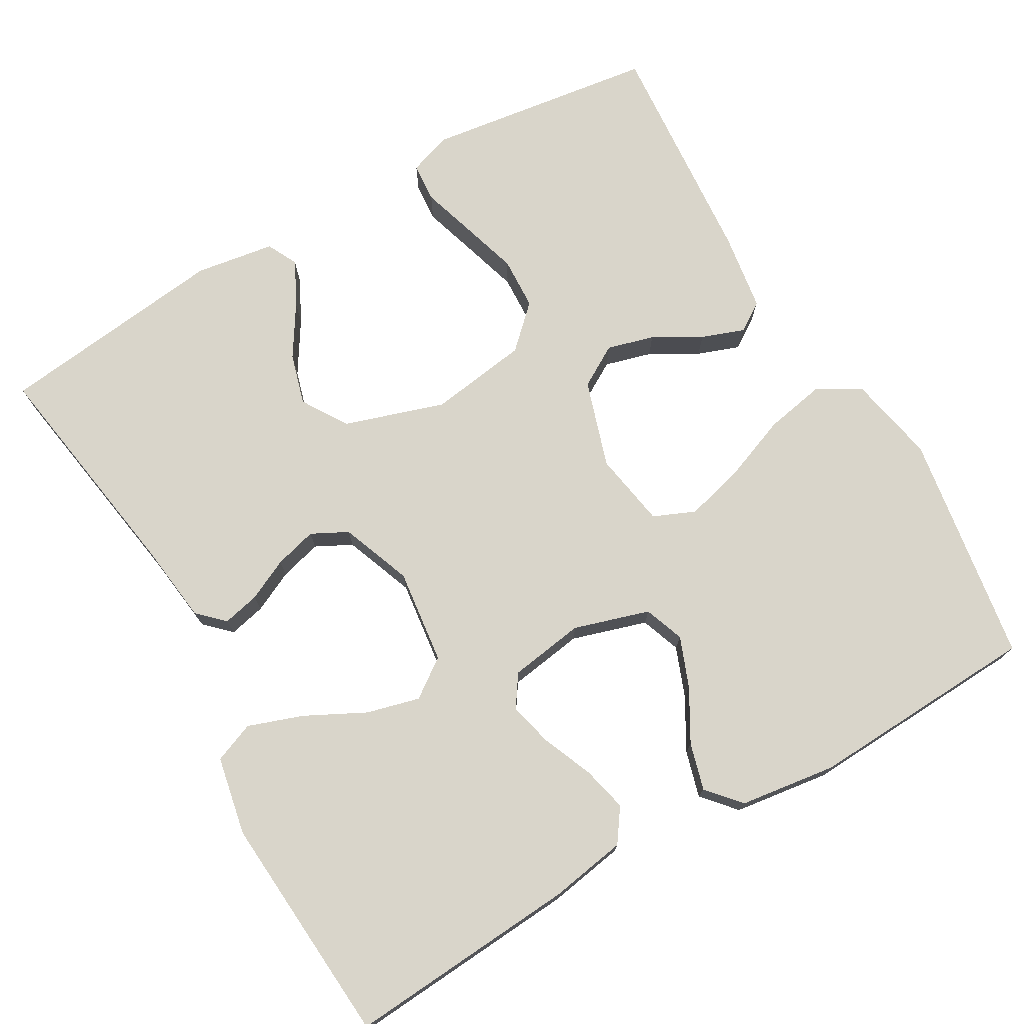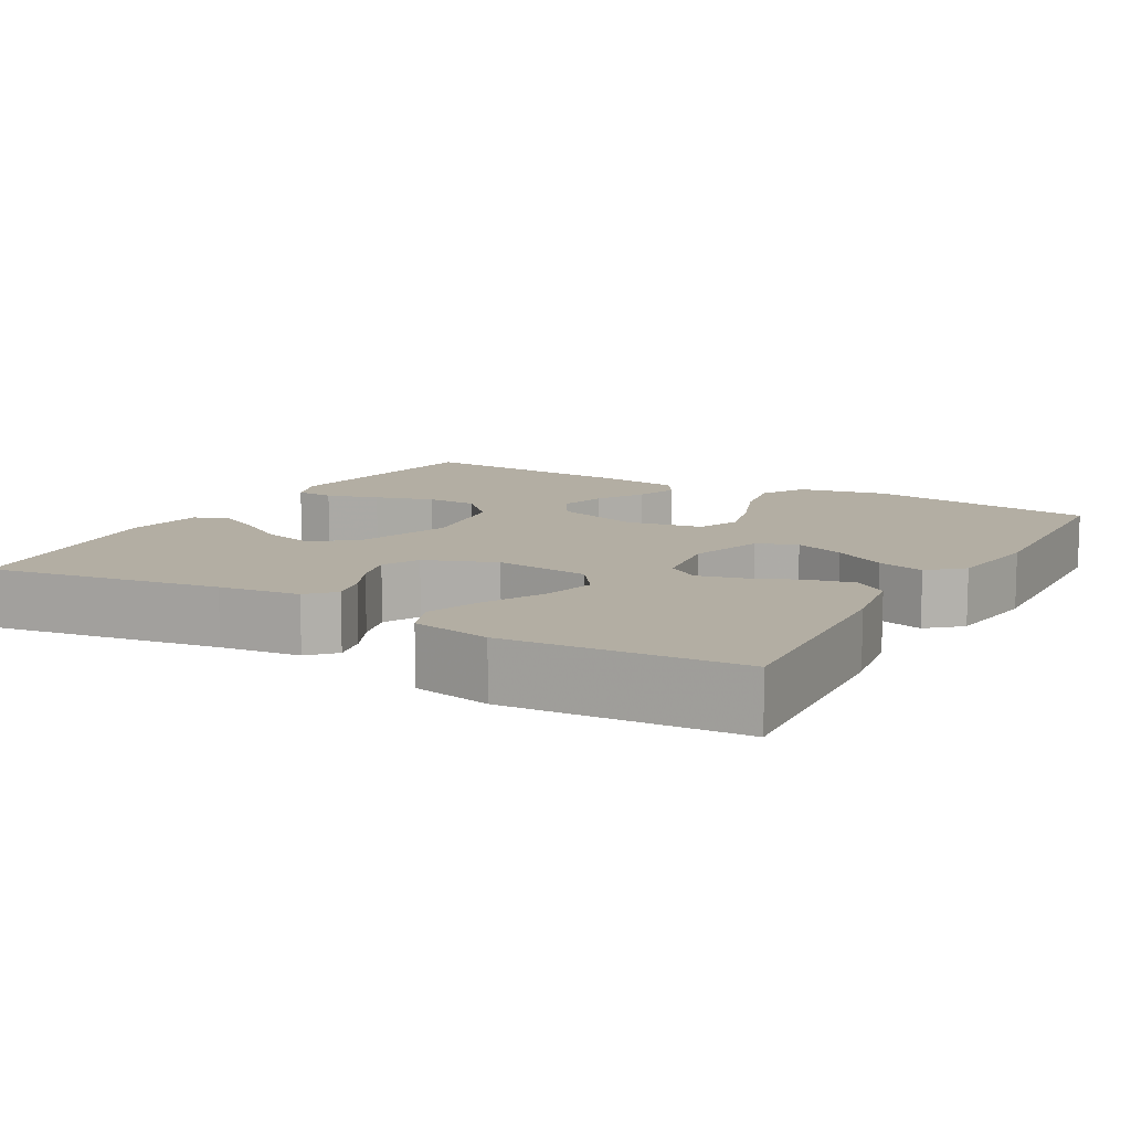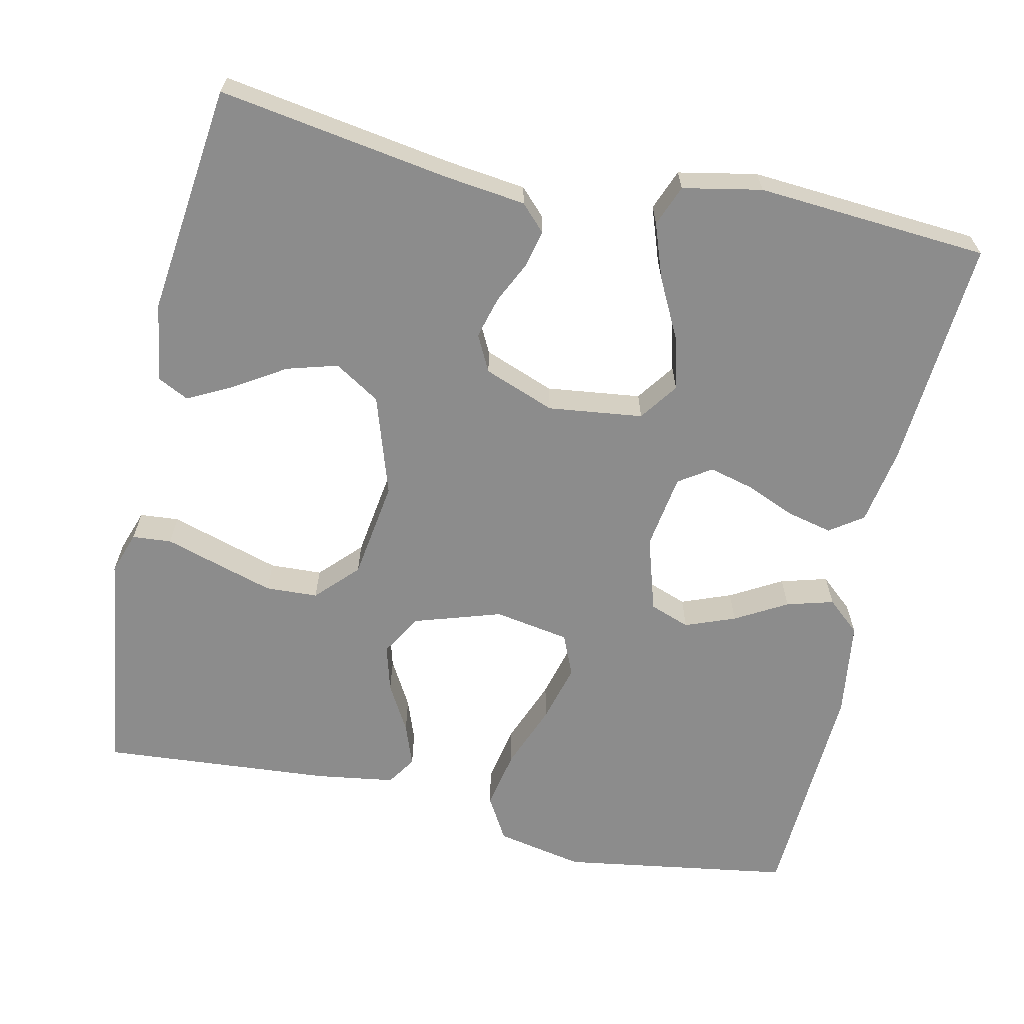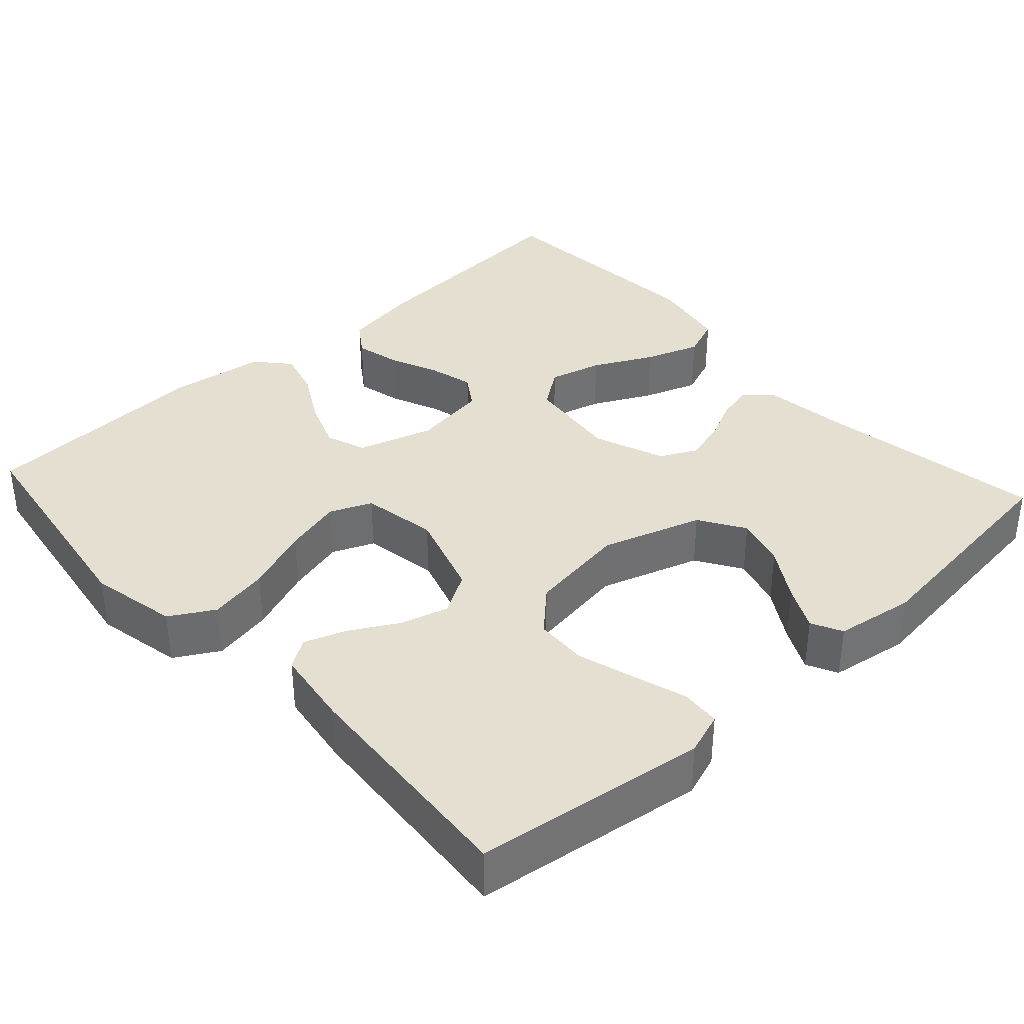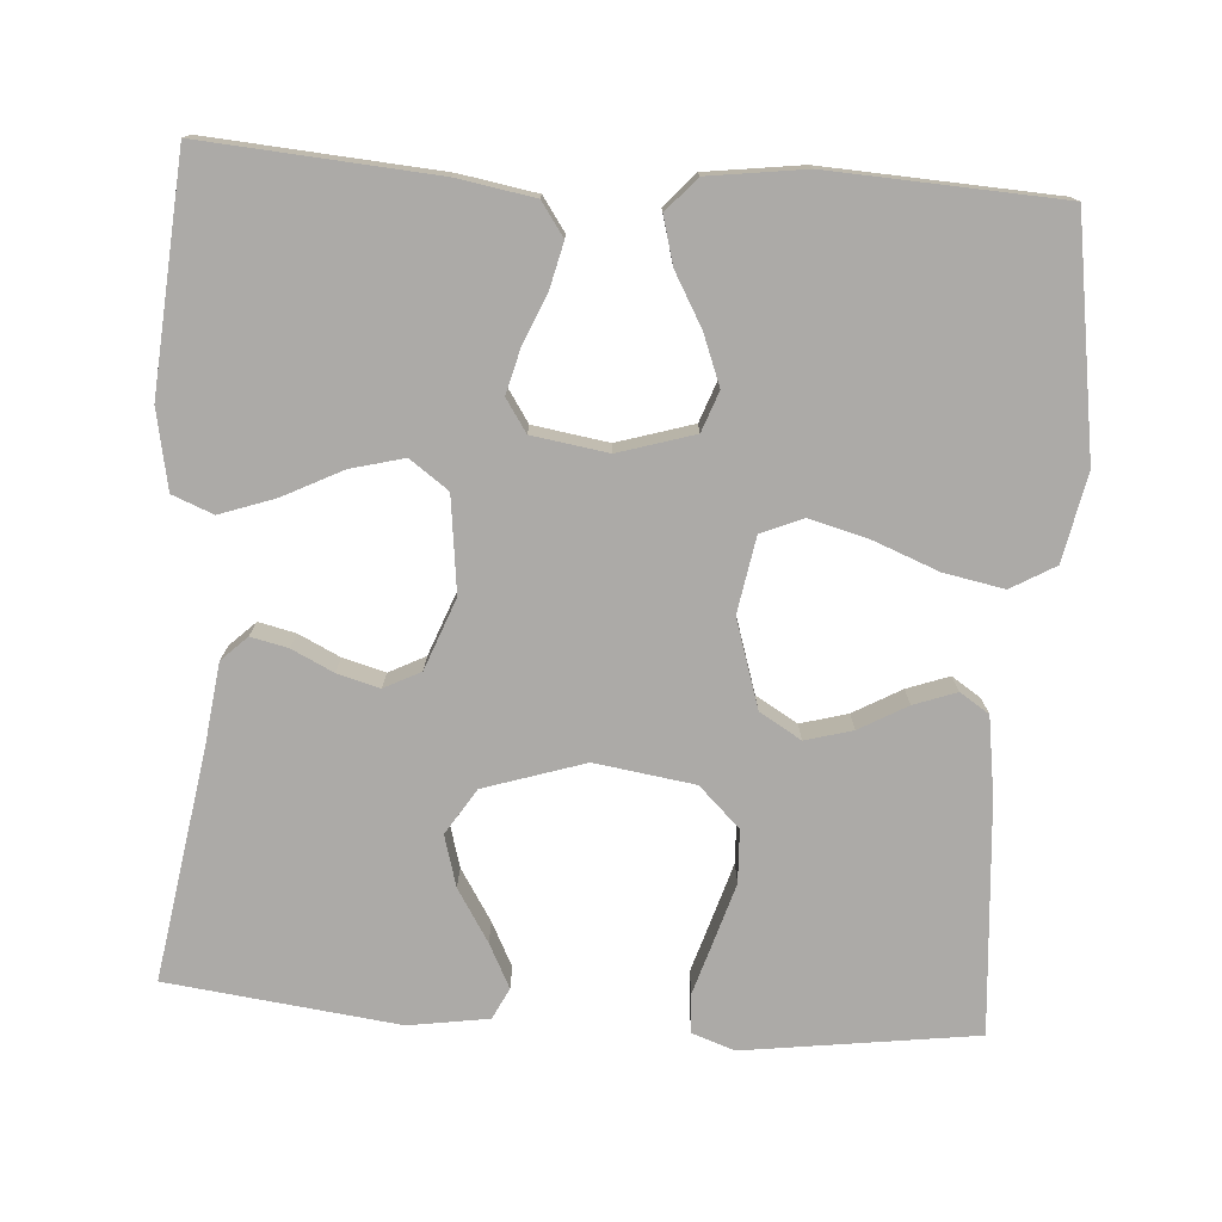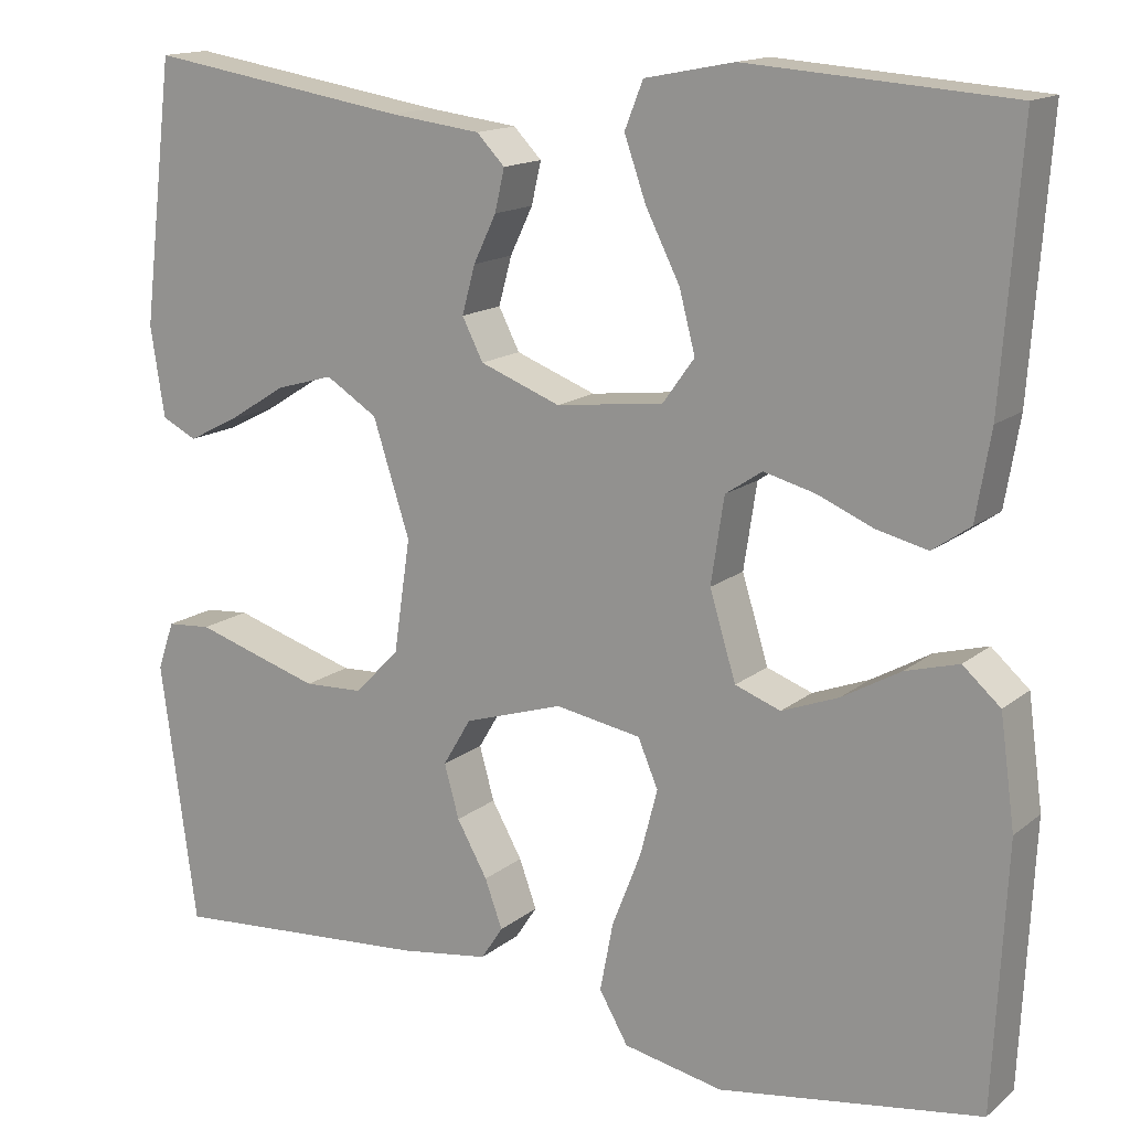
<metadata>
{"format":"obj","ext":"obj","renderer":"f3d","projection":"perspective","resolution":1024,"background":"white","views":[{"elev":74.5,"azim":60.1,"up":"+Y"},{"elev":10.9,"azim":29.7,"up":"+Y"},{"elev":-64.2,"azim":-12.3,"up":"+Y"},{"elev":36.7,"azim":-132.4,"up":"+Y"},{"elev":-76.1,"azim":86.0,"up":"+Y"},{"elev":14.9,"azim":31.6,"up":"+Z"}]}
</metadata>
<code>
v -0.5 0.07 0.5
v -0.2 0.07 0.452
v -0.096 0.07 0.439
v -0.064 0.07 0.406
v -0.075 0.07 0.358
v -0.101 0.07 0.304
v -0.116 0.07 0.249
v -0.092 0.07 0.202
v 0 0.07 0.167
v 0.123 0.07 0.182
v 0.159 0.07 0.232
v 0.141 0.07 0.301
v 0.102 0.07 0.378
v 0.077 0.07 0.449
v 0.098 0.07 0.502
v 0.2 0.07 0.522
v 0.5 0.07 0.5
v 0.478 0.07 0.2
v 0.461 0.07 0.1
v 0.418 0.07 0.07
v 0.359 0.07 0.084
v 0.295 0.07 0.111
v 0.237 0.07 0.126
v 0.195 0.07 0.098
v 0.18 0.07 0
v 0.21 0.07 -0.098
v 0.262 0.07 -0.117
v 0.327 0.07 -0.092
v 0.394 0.07 -0.054
v 0.455 0.07 -0.037
v 0.498 0.07 -0.075
v 0.515 0.07 -0.2
v 0.5 0.07 -0.5
v 0.2 0.07 -0.546
v 0.086 0.07 -0.523
v 0.053 0.07 -0.466
v 0.068 0.07 -0.388
v 0.101 0.07 -0.303
v 0.121 0.07 -0.227
v 0.098 0.07 -0.173
v 0 0.07 -0.156
v -0.113 0.07 -0.192
v -0.145 0.07 -0.246
v -0.128 0.07 -0.307
v -0.093 0.07 -0.369
v -0.073 0.07 -0.424
v -0.098 0.07 -0.462
v -0.2 0.07 -0.477
v -0.5 0.07 -0.5
v -0.541 0.07 -0.2
v -0.522 0.07 -0.145
v -0.471 0.07 -0.141
v -0.403 0.07 -0.162
v -0.327 0.07 -0.185
v -0.259 0.07 -0.182
v -0.208 0.07 -0.129
v -0.189 0.07 0
v -0.231 0.07 0.13
v -0.29 0.07 0.167
v -0.356 0.07 0.148
v -0.423 0.07 0.106
v -0.48 0.07 0.077
v -0.52 0.07 0.097
v -0.536 0.07 0.2
v -0.5 0 0.5
v -0.2 0 0.452
v -0.096 0 0.439
v -0.064 0 0.406
v -0.075 0 0.358
v -0.101 0 0.304
v -0.116 0 0.249
v -0.092 0 0.202
v 0 0 0.167
v 0.123 0 0.182
v 0.159 0 0.232
v 0.141 0 0.301
v 0.102 0 0.378
v 0.077 0 0.449
v 0.098 0 0.502
v 0.2 0 0.522
v 0.5 0 0.5
v 0.478 0 0.2
v 0.461 0 0.1
v 0.418 0 0.07
v 0.359 0 0.084
v 0.295 0 0.111
v 0.237 0 0.126
v 0.195 0 0.098
v 0.18 0 0
v 0.21 0 -0.098
v 0.262 0 -0.117
v 0.327 0 -0.092
v 0.394 0 -0.054
v 0.455 0 -0.037
v 0.498 0 -0.075
v 0.515 0 -0.2
v 0.5 0 -0.5
v 0.2 0 -0.546
v 0.086 0 -0.523
v 0.053 0 -0.466
v 0.068 0 -0.388
v 0.101 0 -0.303
v 0.121 0 -0.227
v 0.098 0 -0.173
v 0 0 -0.156
v -0.113 0 -0.192
v -0.145 0 -0.246
v -0.128 0 -0.307
v -0.093 0 -0.369
v -0.073 0 -0.424
v -0.098 0 -0.462
v -0.2 0 -0.477
v -0.5 0 -0.5
v -0.541 0 -0.2
v -0.522 0 -0.145
v -0.471 0 -0.141
v -0.403 0 -0.162
v -0.327 0 -0.185
v -0.259 0 -0.182
v -0.208 0 -0.129
v -0.189 0 0
v -0.231 0 0.13
v -0.29 0 0.167
v -0.356 0 0.148
v -0.423 0 0.106
v -0.48 0 0.077
v -0.52 0 0.097
v -0.536 0 0.2
f 64 1 2
f 63 64 2
f 62 63 2
f 61 62 2
f 60 61 2
f 4 5 6
f 3 4 6
f 2 3 6
f 60 2 6
f 59 60 6
f 58 59 6 7
f 57 58 7 8
f 56 57 8 9
f 51 52 53
f 50 51 53
f 49 50 53
f 48 49 53
f 47 48 53
f 46 47 53
f 45 46 53
f 44 45 53
f 43 44 53 54
f 42 43 54 55
f 36 37 38
f 35 36 38
f 34 35 38
f 33 34 38
f 32 33 38
f 31 32 38
f 30 31 38
f 29 30 38
f 28 29 38
f 27 28 38 39
f 26 27 39 40
f 20 21 22
f 19 20 22
f 18 19 22
f 17 18 22
f 16 17 22
f 15 16 22
f 14 15 22
f 13 14 22
f 12 13 22
f 11 12 22 23
f 10 11 23 24
f 10 24 25
f 9 10 25
f 56 9 25
f 55 56 25
f 42 55 25
f 41 42 25
f 25 26 40 41
f 66 65 128
f 66 128 127
f 66 127 126
f 66 126 125
f 66 125 124
f 70 69 68
f 70 68 67
f 70 67 66
f 70 66 124
f 70 124 123
f 71 70 123 122
f 72 71 122 121
f 73 72 121 120
f 117 116 115
f 117 115 114
f 117 114 113
f 117 113 112
f 117 112 111
f 117 111 110
f 117 110 109
f 117 109 108
f 118 117 108 107
f 119 118 107 106
f 102 101 100
f 102 100 99
f 102 99 98
f 102 98 97
f 102 97 96
f 102 96 95
f 102 95 94
f 102 94 93
f 102 93 92
f 103 102 92 91
f 104 103 91 90
f 86 85 84
f 86 84 83
f 86 83 82
f 86 82 81
f 86 81 80
f 86 80 79
f 86 79 78
f 86 78 77
f 86 77 76
f 87 86 76 75
f 88 87 75 74
f 89 88 74
f 89 74 73
f 89 73 120
f 89 120 119
f 89 119 106
f 89 106 105
f 105 104 90 89
f 1 65 66 2
f 2 66 67 3
f 3 67 68 4
f 4 68 69 5
f 5 69 70 6
f 6 70 71 7
f 7 71 72 8
f 8 72 73 9
f 9 73 74 10
f 10 74 75 11
f 11 75 76 12
f 12 76 77 13
f 13 77 78 14
f 14 78 79 15
f 15 79 80 16
f 16 80 81 17
f 17 81 82 18
f 18 82 83 19
f 19 83 84 20
f 20 84 85 21
f 21 85 86 22
f 22 86 87 23
f 23 87 88 24
f 24 88 89 25
f 25 89 90 26
f 26 90 91 27
f 27 91 92 28
f 28 92 93 29
f 29 93 94 30
f 30 94 95 31
f 31 95 96 32
f 32 96 97 33
f 33 97 98 34
f 34 98 99 35
f 35 99 100 36
f 36 100 101 37
f 37 101 102 38
f 38 102 103 39
f 39 103 104 40
f 40 104 105 41
f 41 105 106 42
f 42 106 107 43
f 43 107 108 44
f 44 108 109 45
f 45 109 110 46
f 46 110 111 47
f 47 111 112 48
f 48 112 113 49
f 49 113 114 50
f 50 114 115 51
f 51 115 116 52
f 52 116 117 53
f 53 117 118 54
f 54 118 119 55
f 55 119 120 56
f 56 120 121 57
f 57 121 122 58
f 58 122 123 59
f 59 123 124 60
f 60 124 125 61
f 61 125 126 62
f 62 126 127 63
f 63 127 128 64
f 64 128 65 1

</code>
